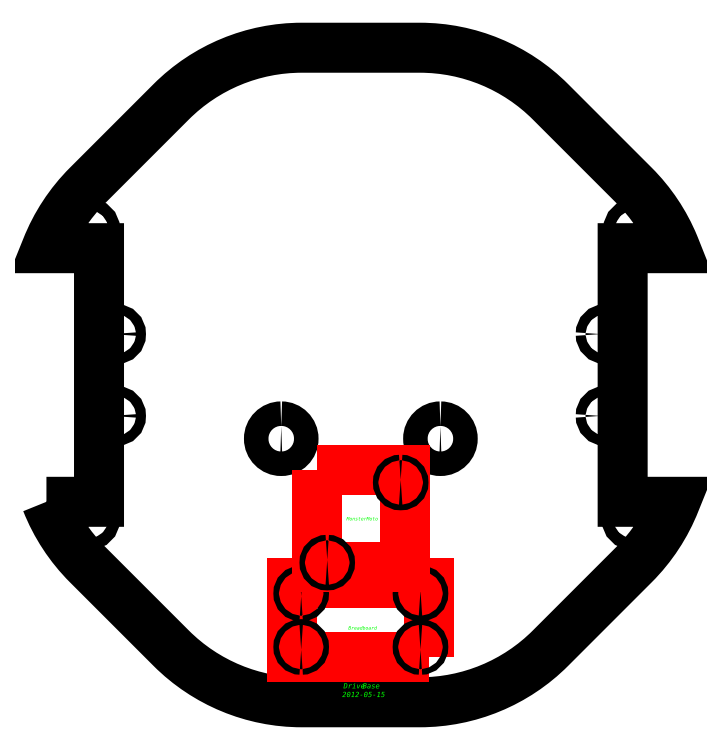
<metadata>
{"format":"dxf","ext":"dxf","renderer":"ezdxf+matplotlib","layout":"modelspace","background":"white","min_lineweight":24,"dpi":150}
</metadata>
<code>
0
SECTION
2
ENTITIES
0
LWPOLYLINE
8
0
90
        2
70
     1
10
3.456
20
34.21
42
-1
10
4.156
20
34.21
42
-1
0
LWPOLYLINE
8
0
90
        2
70
     1
10
36.76
20
34.21
42
-1
10
37.46
20
34.21
42
-1
0
LWPOLYLINE
8
0
90
        2
70
     1
10
36.66
20
16.51
42
-1
10
37.36
20
16.51
42
-1
0
LWPOLYLINE
8
0
90
        2
70
     1
10
3.456
20
16.51
42
-1
10
4.156
20
16.51
42
-1
0
LWPOLYLINE
8
0
90
        2
70
     1
10
25.27
20
22.17
42
-1
10
25.27
20
20.67
42
-1
0
LWPOLYLINE
8
0
90
        2
70
     1
10
15.54
20
22.17
42
-1
10
15.54
20
20.67
42
-1
0
LWPOLYLINE
8
0
90
        2
70
     1
10
35.07
20
27.81
42
-1
10
35.67
20
27.81
42
-1
0
LWPOLYLINE
8
0
90
        2
70
     1
10
35.07
20
22.81
42
-1
10
35.67
20
22.81
42
-1
0
LWPOLYLINE
8
0
90
        2
70
     1
10
5.146
20
27.81
42
-1
10
5.746
20
27.81
42
-1
0
LWPOLYLINE
8
0
90
        2
70
     1
10
5.146
20
22.81
42
-1
10
5.746
20
22.81
42
-1
0
LWPOLYLINE
8
0
90
       21
70
     1
10
1.193
20
17.56
42
0.1028
10
3.712
20
13.72
10
8.816
20
8.619
42
0.1989
10
16.8
20
5.314
10
24.02
20
5.314
42
0.1989
10
32
20
8.619
10
37.1
20
13.72
42
0.1028
10
39.62
20
17.56
10
36.41
20
17.56
10
36.41
20
33.06
10
39.62
20
33.06
42
0.004262
10
39.55
20
33.24
42
0.09849
10
37.1
20
36.9
10
32
20
42.01
42
0.1989
10
24.02
20
45.31
10
16.8
20
45.31
42
0.1989
10
8.816
20
42.01
10
3.712
20
36.9
42
0.1028
10
1.193
20
33.06
10
4.406
20
33.06
10
4.406
20
17.56
0
MTEXT
8
0
10
20.41
20
6.32
30
0
40
0.3175
41
3.471
71
     5
72
     5
1
\C3;\fCalibri|b0|i0|;\H0.3175;Rocket Bot\PDrive Base\P2012-05-15
0
LWPOLYLINE
8
0
90
        4
70
     1
10
24.59
20
8.058
10
24.59
20
12.6
10
16.23
20
12.6
10
16.23
20
8.058
0
LWPOLYLINE
8
0
90
        2
70
     1
10
16.76
20
8.523
42
-1
10
16.76
20
8.863
42
-1
0
LWPOLYLINE
8
0
90
        2
70
     1
10
24.05
20
12.13
42
-1
10
24.05
20
11.79
42
-1
0
LWPOLYLINE
8
0
90
        2
70
     1
10
24.05
20
8.523
42
-1
10
24.05
20
8.863
42
-1
0
LWPOLYLINE
8
0
90
        2
70
     1
10
16.76
20
11.79
42
-1
10
16.76
20
12.13
42
-1
0
MTEXT
8
0
10
20.41
20
9.858
30
0
40
0.2117
41
3.669
71
     5
72
     5
1
\C3;\fCalibri|b0|i0|;\H0.2117;Breadboard
0
LWPOLYLINE
8
0
90
        4
70
     1
10
17.72
20
19.51
10
17.72
20
13.55
10
23.1
20
13.55
10
23.1
20
19.51
0
LWPOLYLINE
8
0
90
        2
70
     1
10
18.35
20
14.02
42
-1
10
18.35
20
13.68
42
-1
0
LWPOLYLINE
8
0
90
        2
70
     1
10
22.84
20
18.91
42
-1
10
22.84
20
18.58
42
-1
0
MTEXT
8
0
10
20.39
20
16.53
30
0
40
0.2117
41
3.669
71
     5
72
     5
1
\C3;\fCalibri|b0|i0|;\H0.2117;MonsterMoto
0
ENDSEC
0
EOF

</code>
